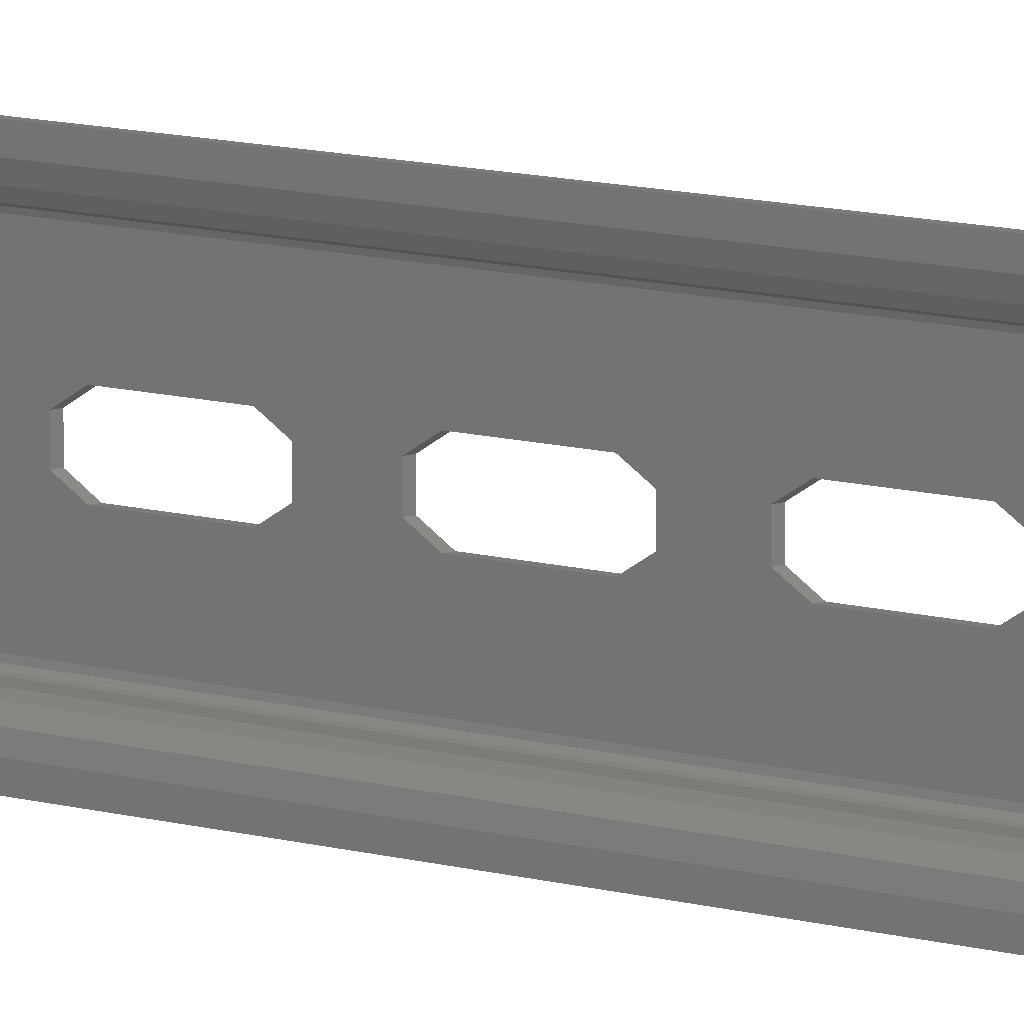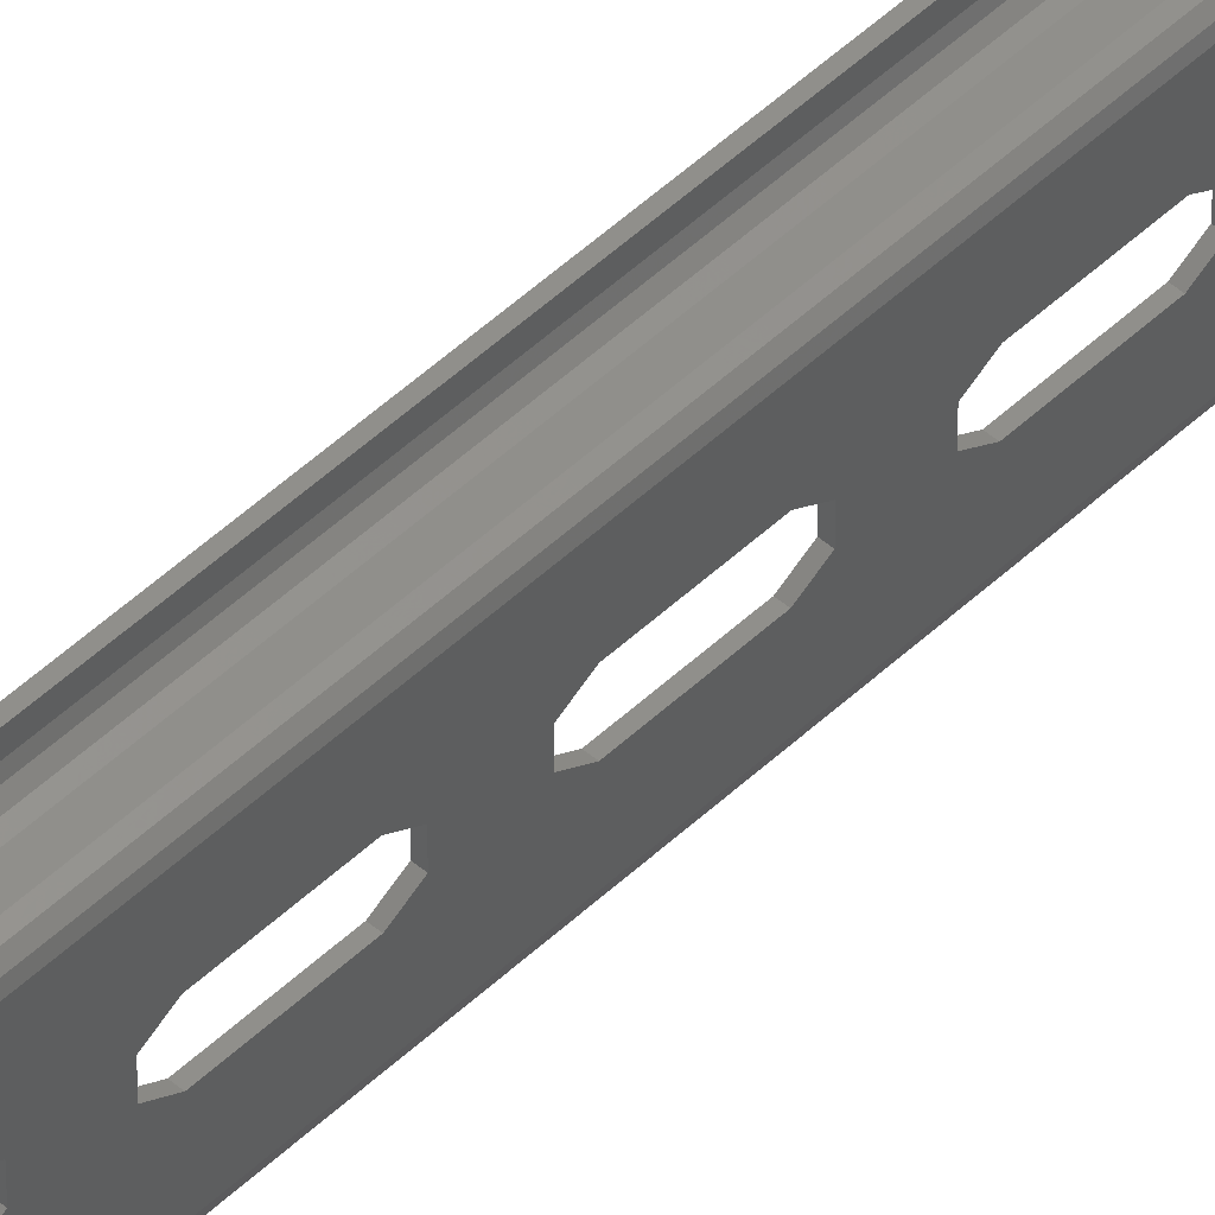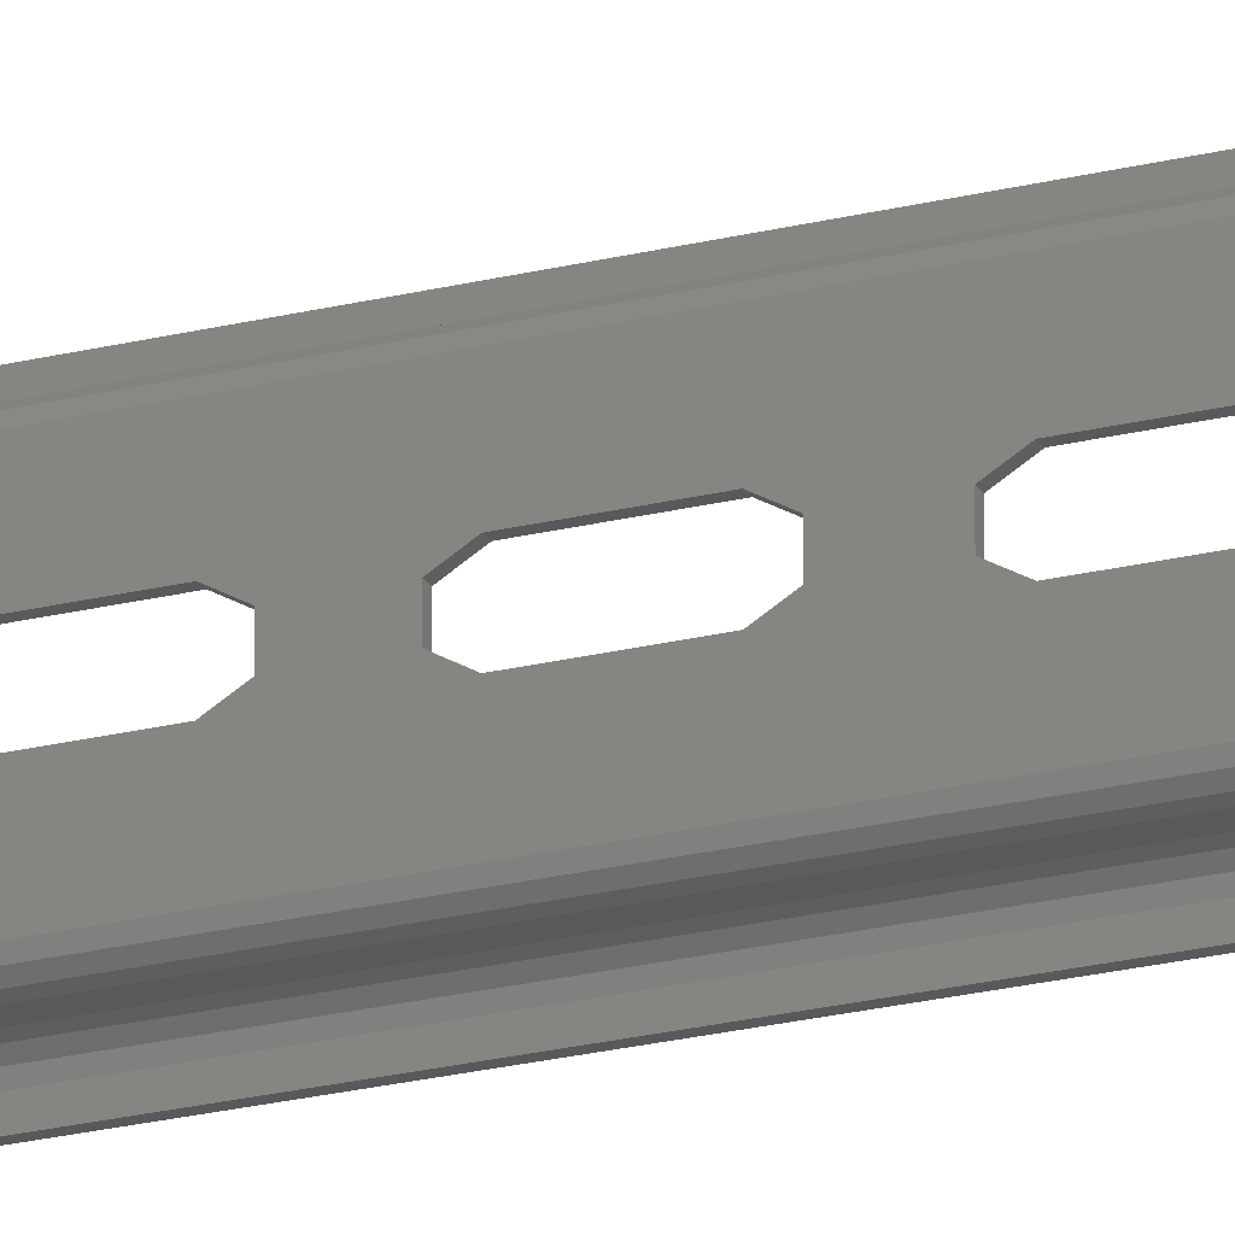
<metadata>
{"format":"stl","ext":"stl","renderer":"f3d","projection":"perspective","resolution":1024,"background":"white","views":[{"elev":8.4,"azim":-47.6,"up":"+Z"},{"elev":48.7,"azim":43.5,"up":"+Z"},{"elev":-22.0,"azim":114.0,"up":"+Z"}]}
</metadata>
<code>
# stl→obj: 312 verts, 680 faces
v 0.0762 0.1473 0.6401
v 0.0762 0.1355 0.6401
v 0.0752 0.1355 0.6401
v 0.0752 0.1473 0.6401
v 0.0752 -0.1871 0.6338
v 0.0752 -0.1937 0.6255
v 0.0752 -0.1898 0.6354
v 0.0752 -0.1898 0.6385
v 0.0752 -0.1937 0.6485
v 0.0752 -0.1871 0.6401
v 0.0752 -0.1753 0.6338
v 0.0752 -0.1753 0.6401
v 0.0752 -0.1621 0.6338
v 0.0752 -0.1726 0.6354
v 0.0752 -0.1648 0.6354
v 0.0752 -0.1648 0.6385
v 0.0752 -0.1726 0.6385
v 0.0752 -0.1621 0.6401
v 0.0752 -0.1503 0.6338
v 0.0752 -0.1503 0.6401
v 0.0752 -0.1371 0.6338
v 0.0752 -0.1476 0.6354
v 0.0752 -0.1398 0.6354
v 0.0752 -0.1398 0.6385
v 0.0752 -0.1476 0.6385
v 0.0752 -0.1371 0.6401
v 0.0752 -0.115 0.6354
v 0.0752 -0.1253 0.6338
v 0.0752 -0.1226 0.6354
v 0.0752 -0.1123 0.6338
v 0.0752 -0.115 0.6385
v 0.0752 -0.1226 0.6385
v 0.0752 -0.1123 0.6401
v 0.0752 -0.1253 0.6401
v 0.0752 -0.09024 0.6354
v 0.0752 -0.1006 0.6338
v 0.0752 -0.09786 0.6354
v 0.0752 -0.08753 0.6338
v 0.0752 -0.09024 0.6385
v 0.0752 -0.09786 0.6385
v 0.0752 -0.08753 0.6401
v 0.0752 -0.1006 0.6401
v 0.0752 -0.06546 0.6354
v 0.0752 -0.07578 0.6338
v 0.0752 -0.07308 0.6354
v 0.0752 -0.06275 0.6338
v 0.0752 -0.06546 0.6385
v 0.0752 -0.07308 0.6385
v 0.0752 -0.06275 0.6401
v 0.0752 -0.07578 0.6401
v 0.0752 -0.03797 0.6338
v 0.0752 -0.04829 0.6354
v 0.0752 -0.04068 0.6354
v 0.0752 -0.051 0.6338
v 0.0752 -0.04068 0.6385
v 0.0752 -0.04829 0.6385
v 0.0752 -0.03797 0.6401
v 0.0752 -0.051 0.6401
v 0.0752 -0.01589 0.6354
v 0.0752 -0.02622 0.6338
v 0.0752 -0.02351 0.6354
v 0.0752 -0.01319 0.6338
v 0.0752 -0.01589 0.6385
v 0.0752 -0.02351 0.6385
v 0.0752 -0.01319 0.6401
v 0.0752 -0.02622 0.6401
v 0.0752 0.01159 0.6338
v 0.0752 0.001269 0.6354
v 0.0752 0.008888 0.6354
v 0.0752 -0.001437 0.6338
v 0.0752 0.008888 0.6385
v 0.0752 0.001269 0.6385
v 0.0752 0.01159 0.6401
v 0.0752 -0.001437 0.6401
v 0.0752 0.03367 0.6354
v 0.0752 0.02334 0.6338
v 0.0752 0.02605 0.6354
v 0.0752 0.03638 0.6338
v 0.0752 0.03367 0.6385
v 0.0752 0.02605 0.6385
v 0.0752 0.03638 0.6401
v 0.0752 0.02334 0.6401
v 0.0752 0.05845 0.6354
v 0.0752 0.04813 0.6338
v 0.0752 0.05083 0.6354
v 0.0752 0.06116 0.6338
v 0.0752 0.05845 0.6385
v 0.0752 0.05083 0.6385
v 0.0752 0.06116 0.6401
v 0.0752 0.04813 0.6401
v 0.0752 0.08323 0.6354
v 0.0752 0.07291 0.6338
v 0.0752 0.07562 0.6354
v 0.0752 0.08594 0.6338
v 0.0752 0.08323 0.6385
v 0.0752 0.07562 0.6385
v 0.0752 0.07291 0.6401
v 0.0752 0.08594 0.6401
v 0.0752 0.108 0.6354
v 0.0752 0.09769 0.6338
v 0.0752 0.1004 0.6354
v 0.0752 0.1107 0.6338
v 0.0752 0.108 0.6385
v 0.0752 0.1004 0.6385
v 0.0752 0.1107 0.6401
v 0.0752 0.09769 0.6401
v 0.0752 0.1355 0.6338
v 0.0752 0.1225 0.6338
v 0.0752 0.1252 0.6354
v 0.0752 0.1328 0.6354
v 0.0752 0.1328 0.6385
v 0.0752 0.1252 0.6385
v 0.0752 0.1225 0.6401
v 0.0752 0.1576 0.6354
v 0.0752 0.1473 0.6338
v 0.0752 0.15 0.6354
v 0.0752 0.1603 0.6338
v 0.0752 0.1576 0.6385
v 0.0752 0.15 0.6385
v 0.0752 0.1603 0.6401
v 0.0752 0.1763 0.6255
v 0.0752 0.172 0.6338
v 0.0752 0.1747 0.6354
v 0.0752 0.1763 0.6485
v 0.0752 0.172 0.6401
v 0.0752 0.1747 0.6385
v 0.0762 0.1603 0.6401
v 0.0762 0.172 0.6401
v 0.0762 0.1576 0.6385
v 0.0762 0.1576 0.6354
v 0.0762 0.1603 0.6338
v 0.0762 0.172 0.6338
v 0.0762 0.1747 0.6354
v 0.0762 0.1747 0.6385
v 0.0762 -0.1871 0.6338
v 0.0762 -0.1898 0.6354
v 0.0762 -0.1937 0.6255
v 0.0762 -0.1937 0.6485
v 0.0762 -0.1898 0.6385
v 0.0762 -0.1871 0.6401
v 0.0762 -0.1753 0.6338
v 0.0762 -0.1753 0.6401
v 0.0762 -0.1648 0.6354
v 0.0762 -0.1726 0.6354
v 0.0762 -0.1621 0.6338
v 0.0762 -0.1648 0.6385
v 0.0762 -0.1726 0.6385
v 0.0762 -0.1621 0.6401
v 0.0762 -0.1503 0.6338
v 0.0762 -0.1503 0.6401
v 0.0762 -0.1398 0.6354
v 0.0762 -0.1476 0.6354
v 0.0762 -0.1371 0.6338
v 0.0762 -0.1398 0.6385
v 0.0762 -0.1476 0.6385
v 0.0762 -0.1371 0.6401
v 0.0762 -0.115 0.6354
v 0.0762 -0.1226 0.6354
v 0.0762 -0.1253 0.6338
v 0.0762 -0.1123 0.6338
v 0.0762 -0.115 0.6385
v 0.0762 -0.1226 0.6385
v 0.0762 -0.1123 0.6401
v 0.0762 -0.1253 0.6401
v 0.0762 -0.09024 0.6354
v 0.0762 -0.09786 0.6354
v 0.0762 -0.1006 0.6338
v 0.0762 -0.08753 0.6338
v 0.0762 -0.09024 0.6385
v 0.0762 -0.09786 0.6385
v 0.0762 -0.08753 0.6401
v 0.0762 -0.1006 0.6401
v 0.0762 -0.06546 0.6354
v 0.0762 -0.07308 0.6354
v 0.0762 -0.07578 0.6338
v 0.0762 -0.06275 0.6338
v 0.0762 -0.06546 0.6385
v 0.0762 -0.07308 0.6385
v 0.0762 -0.06275 0.6401
v 0.0762 -0.07578 0.6401
v 0.0762 -0.03797 0.6338
v 0.0762 -0.04068 0.6354
v 0.0762 -0.04829 0.6354
v 0.0762 -0.051 0.6338
v 0.0762 -0.04068 0.6385
v 0.0762 -0.04829 0.6385
v 0.0762 -0.03797 0.6401
v 0.0762 -0.051 0.6401
v 0.0762 -0.01589 0.6354
v 0.0762 -0.02351 0.6354
v 0.0762 -0.02622 0.6338
v 0.0762 -0.01319 0.6338
v 0.0762 -0.01589 0.6385
v 0.0762 -0.02351 0.6385
v 0.0762 -0.02622 0.6401
v 0.0762 -0.01319 0.6401
v 0.0762 0.01159 0.6338
v 0.0762 0.008888 0.6354
v 0.0762 0.001269 0.6354
v 0.0762 -0.001437 0.6338
v 0.0762 0.008888 0.6385
v 0.0762 0.001269 0.6385
v 0.0762 0.01159 0.6401
v 0.0762 -0.001437 0.6401
v 0.0762 0.03367 0.6354
v 0.0762 0.02605 0.6354
v 0.0762 0.02334 0.6338
v 0.0762 0.03638 0.6338
v 0.0762 0.03367 0.6385
v 0.0762 0.02605 0.6385
v 0.0762 0.02334 0.6401
v 0.0762 0.03638 0.6401
v 0.0762 0.05845 0.6354
v 0.0762 0.05083 0.6354
v 0.0762 0.04813 0.6338
v 0.0762 0.06116 0.6338
v 0.0762 0.05845 0.6385
v 0.0762 0.05083 0.6385
v 0.0762 0.06116 0.6401
v 0.0762 0.04813 0.6401
v 0.0762 0.08323 0.6354
v 0.0762 0.07562 0.6354
v 0.0762 0.07291 0.6338
v 0.0762 0.08594 0.6338
v 0.0762 0.08323 0.6385
v 0.0762 0.07562 0.6385
v 0.0762 0.08594 0.6401
v 0.0762 0.07291 0.6401
v 0.0762 0.108 0.6354
v 0.0762 0.1004 0.6354
v 0.0762 0.09769 0.6338
v 0.0762 0.1107 0.6338
v 0.0762 0.108 0.6385
v 0.0762 0.1004 0.6385
v 0.0762 0.1107 0.6401
v 0.0762 0.09769 0.6401
v 0.0762 0.1355 0.6338
v 0.0762 0.1252 0.6354
v 0.0762 0.1225 0.6338
v 0.0762 0.1328 0.6354
v 0.0762 0.1328 0.6385
v 0.0762 0.1252 0.6385
v 0.0762 0.1225 0.6401
v 0.0762 0.15 0.6354
v 0.0762 0.1473 0.6338
v 0.0762 0.15 0.6385
v 0.0762 0.1763 0.6255
v 0.0762 0.1763 0.6485
v 0.07594 0.1763 0.6245
v 0.07594 -0.1937 0.6245
v 0.0752 0.1763 0.6237
v 0.0752 -0.1937 0.6237
v 0.0742 0.1763 0.6235
v 0.0742 -0.1937 0.6235
v 0.0717 -0.1937 0.6235
v 0.0717 0.1763 0.6235
v 0.06997 0.1763 0.6225
v 0.06997 -0.1937 0.6225
v 0.0697 -0.1937 0.6215
v 0.0697 0.1763 0.6215
v 0.0707 0.1763 0.6232
v 0.0707 -0.1937 0.6232
v 0.0697 -0.1937 0.6195
v 0.0697 0.1763 0.6195
v 0.0687 0.1763 0.6195
v 0.0687 -0.1937 0.6195
v 0.0687 0.1763 0.6215
v 0.0687 -0.1937 0.6215
v 0.06911 0.1763 0.623
v 0.06911 -0.1937 0.623
v 0.0702 0.1763 0.6241
v 0.0702 -0.1937 0.6241
v 0.0717 0.1763 0.6245
v 0.0717 -0.1937 0.6245
v 0.0742 -0.1937 0.6245
v 0.0742 0.1763 0.6245
v 0.07507 0.1763 0.625
v 0.07507 -0.1937 0.625
v 0.0747 0.1763 0.6246
v 0.0747 -0.1937 0.6246
v 0.07507 -0.1937 0.649
v 0.07594 -0.1937 0.6495
v 0.0752 -0.1937 0.6502
v 0.0747 -0.1937 0.6493
v 0.0742 -0.1937 0.6495
v 0.0742 -0.1937 0.6505
v 0.0697 -0.1937 0.6525
v 0.0697 -0.1937 0.6545
v 0.0687 -0.1937 0.6545
v 0.0717 -0.1937 0.6495
v 0.0717 -0.1937 0.6505
v 0.0687 -0.1937 0.6525
v 0.06911 -0.1937 0.651
v 0.06997 -0.1937 0.6515
v 0.0702 -0.1937 0.6499
v 0.0707 -0.1937 0.6507
v 0.0687 0.1763 0.6525
v 0.0687 0.1763 0.6545
v 0.0697 0.1763 0.6545
v 0.0697 0.1763 0.6525
v 0.0707 0.1763 0.6507
v 0.0717 0.1763 0.6505
v 0.06997 0.1763 0.6515
v 0.0742 0.1763 0.6505
v 0.0752 0.1763 0.6502
v 0.07594 0.1763 0.6495
v 0.07507 0.1763 0.649
v 0.0747 0.1763 0.6493
v 0.0742 0.1763 0.6495
v 0.0717 0.1763 0.6495
v 0.0702 0.1763 0.6499
v 0.06911 0.1763 0.651
f 1 2 3
f 4 1 3
f 5 6 7
f 8 7 6
f 9 8 6
f 9 10 8
f 11 6 5
f 12 10 9
f 13 6 11
f 13 14 15
f 13 11 14
f 16 15 14
f 16 14 17
f 18 12 9
f 18 16 17
f 18 17 12
f 19 6 13
f 20 18 9
f 21 6 19
f 21 19 22
f 21 22 23
f 24 22 25
f 24 23 22
f 26 20 9
f 26 25 20
f 26 24 25
f 27 28 29
f 30 28 27
f 31 29 32
f 31 27 29
f 33 32 34
f 33 31 32
f 35 36 37
f 38 36 35
f 39 37 40
f 39 35 37
f 41 39 40
f 41 40 42
f 43 44 45
f 46 44 43
f 47 43 45
f 47 45 48
f 49 47 48
f 49 48 50
f 51 52 53
f 51 54 52
f 55 53 52
f 55 52 56
f 57 55 56
f 57 56 58
f 59 60 61
f 62 60 59
f 63 61 64
f 63 59 61
f 65 64 66
f 65 63 64
f 67 68 69
f 67 70 68
f 71 69 68
f 71 68 72
f 73 71 72
f 73 72 74
f 75 76 77
f 78 76 75
f 79 77 80
f 79 75 77
f 81 80 82
f 81 79 80
f 83 84 85
f 86 84 83
f 87 85 88
f 87 83 85
f 89 88 90
f 89 87 88
f 91 92 93
f 94 92 91
f 95 93 96
f 95 96 97
f 95 91 93
f 98 95 97
f 99 100 101
f 102 100 99
f 103 101 104
f 103 99 101
f 105 104 106
f 105 103 104
f 107 108 109
f 107 109 110
f 111 109 112
f 111 110 109
f 3 112 113
f 3 111 112
f 114 115 116
f 117 115 114
f 118 116 119
f 118 114 116
f 120 119 4
f 120 118 119
f 121 102 108
f 121 107 115
f 121 100 102
f 121 108 107
f 121 115 117
f 122 121 117
f 123 121 122
f 124 113 105
f 124 4 3
f 124 105 106
f 124 3 113
f 124 125 120
f 124 123 126
f 124 120 4
f 124 126 125
f 124 121 123
f 9 124 106
f 9 106 98
f 9 98 97
f 9 97 89
f 9 89 90
f 9 90 81
f 9 81 82
f 9 82 73
f 9 73 74
f 9 74 65
f 9 65 66
f 9 66 57
f 9 57 58
f 9 58 49
f 9 49 50
f 9 50 41
f 9 41 42
f 9 42 33
f 9 33 34
f 9 34 26
f 121 6 21
f 121 21 28
f 121 28 30
f 121 30 36
f 121 36 38
f 121 38 44
f 121 44 46
f 121 46 54
f 121 54 51
f 121 51 60
f 121 60 62
f 121 62 70
f 121 70 67
f 121 67 76
f 121 76 78
f 121 78 84
f 121 84 86
f 121 86 92
f 121 92 94
f 121 94 100
f 125 127 120
f 125 128 127
f 129 120 127
f 129 118 120
f 130 114 118
f 130 118 129
f 131 117 114
f 131 114 130
f 117 132 122
f 117 131 132
f 133 122 132
f 133 123 122
f 134 126 123
f 134 123 133
f 128 125 126
f 128 126 134
f 135 136 137
f 138 137 136
f 138 136 139
f 138 139 140
f 141 135 137
f 142 138 140
f 143 144 141
f 145 141 137
f 145 143 141
f 146 144 143
f 146 147 144
f 148 138 142
f 148 147 146
f 148 142 147
f 149 145 137
f 150 138 148
f 151 152 149
f 153 151 149
f 153 149 137
f 154 155 152
f 154 152 151
f 156 138 150
f 156 150 155
f 156 155 154
f 157 158 159
f 160 157 159
f 161 162 158
f 161 158 157
f 163 164 162
f 163 162 161
f 165 166 167
f 168 165 167
f 169 170 166
f 169 166 165
f 171 170 169
f 171 172 170
f 173 174 175
f 176 173 175
f 177 174 173
f 177 178 174
f 179 178 177
f 179 180 178
f 181 182 183
f 181 183 184
f 185 183 182
f 185 186 183
f 187 186 185
f 187 188 186
f 189 190 191
f 192 189 191
f 193 194 190
f 193 195 194
f 193 190 189
f 196 195 193
f 197 198 199
f 197 199 200
f 201 199 198
f 201 202 199
f 203 202 201
f 203 204 202
f 205 206 207
f 208 205 207
f 209 210 206
f 209 211 210
f 209 206 205
f 212 211 209
f 213 214 215
f 216 213 215
f 217 218 214
f 217 214 213
f 219 220 218
f 219 218 217
f 221 222 223
f 224 221 223
f 225 226 222
f 225 222 221
f 227 226 225
f 227 228 226
f 229 230 231
f 232 229 231
f 233 234 230
f 233 230 229
f 235 236 234
f 235 234 233
f 237 238 239
f 237 240 238
f 241 242 238
f 241 238 240
f 2 243 242
f 2 242 241
f 130 244 245
f 131 130 245
f 129 246 244
f 129 1 246
f 129 244 130
f 127 1 129
f 247 239 232
f 247 245 237
f 247 232 231
f 247 237 239
f 247 131 245
f 132 131 247
f 133 132 247
f 134 133 247
f 248 235 243
f 248 2 1
f 248 236 235
f 248 243 2
f 248 1 127
f 248 128 134
f 248 127 128
f 248 134 247
f 138 156 248
f 156 164 248
f 164 163 248
f 163 172 248
f 172 171 248
f 171 180 248
f 180 179 248
f 179 188 248
f 188 187 248
f 187 195 248
f 195 196 248
f 196 204 248
f 204 203 248
f 203 211 248
f 211 212 248
f 212 220 248
f 220 219 248
f 219 228 248
f 228 227 248
f 227 236 248
f 247 153 137
f 247 159 153
f 247 160 159
f 247 167 160
f 247 168 167
f 247 175 168
f 247 176 175
f 247 184 176
f 247 181 184
f 247 191 181
f 247 192 191
f 247 200 192
f 247 197 200
f 247 207 197
f 247 208 207
f 247 215 208
f 247 216 215
f 247 223 216
f 247 224 223
f 247 231 224
f 113 235 105
f 113 243 235
f 233 105 235
f 233 103 105
f 229 99 103
f 229 103 233
f 232 102 99
f 232 99 229
f 102 239 108
f 102 232 239
f 238 108 239
f 238 109 108
f 242 112 109
f 242 109 238
f 243 113 112
f 243 112 242
f 97 219 89
f 97 228 219
f 217 89 219
f 217 87 89
f 213 83 87
f 213 87 217
f 216 86 83
f 216 83 213
f 86 223 92
f 86 216 223
f 222 92 223
f 222 93 92
f 226 96 93
f 226 93 222
f 228 97 96
f 228 96 226
f 211 203 73
f 82 211 73
f 201 73 203
f 201 71 73
f 198 69 71
f 198 71 201
f 197 67 69
f 197 69 198
f 197 207 76
f 67 197 76
f 206 76 207
f 206 77 76
f 210 80 77
f 210 77 206
f 211 82 80
f 211 80 210
f 195 187 57
f 66 195 57
f 185 57 187
f 185 55 57
f 182 53 55
f 182 55 185
f 181 51 53
f 181 53 182
f 181 191 60
f 51 181 60
f 190 60 191
f 190 61 60
f 194 64 61
f 194 61 190
f 195 66 64
f 195 64 194
f 50 171 41
f 50 180 171
f 169 41 171
f 169 39 41
f 165 35 39
f 165 39 169
f 168 38 35
f 168 35 165
f 38 175 44
f 38 168 175
f 174 44 175
f 174 45 44
f 178 48 45
f 178 45 174
f 180 50 48
f 180 48 178
f 34 156 26
f 34 164 156
f 154 26 156
f 154 24 26
f 151 23 24
f 151 24 154
f 153 21 23
f 153 23 151
f 21 159 28
f 21 153 159
f 158 28 159
f 158 29 28
f 162 32 29
f 162 29 158
f 164 34 32
f 164 32 162
f 249 247 137
f 249 137 250
f 251 250 252
f 251 249 250
f 253 252 254
f 253 251 252
f 253 254 255
f 256 253 255
f 257 258 259
f 257 259 260
f 261 262 258
f 261 258 257
f 256 255 262
f 256 262 261
f 260 259 263
f 260 263 264
f 265 263 266
f 265 264 263
f 267 265 266
f 267 266 268
f 269 267 268
f 269 268 270
f 271 270 272
f 271 269 270
f 273 272 274
f 273 271 272
f 273 275 276
f 273 274 275
f 277 278 6
f 277 6 121
f 279 280 278
f 279 278 277
f 276 275 280
f 276 280 279
f 281 282 283
f 281 283 284
f 285 283 286
f 285 284 283
f 9 138 282
f 9 282 281
f 287 288 289
f 290 286 291
f 290 285 286
f 292 287 289
f 293 294 287
f 293 287 292
f 295 291 296
f 295 296 294
f 295 290 291
f 295 294 293
f 137 138 9
f 6 137 9
f 278 250 137
f 278 137 6
f 252 278 280
f 252 250 278
f 275 252 280
f 254 252 275
f 274 254 275
f 255 254 274
f 262 274 272
f 262 255 274
f 270 258 262
f 270 262 272
f 259 258 270
f 268 259 270
f 266 259 268
f 266 263 259
f 297 292 289
f 298 297 289
f 288 299 298
f 289 288 298
f 299 288 287
f 299 287 300
f 301 296 291
f 301 291 302
f 303 294 296
f 303 296 301
f 300 287 294
f 300 294 303
f 286 304 302
f 291 286 302
f 305 304 286
f 305 286 283
f 306 283 282
f 306 305 283
f 248 282 138
f 248 306 282
f 307 306 248
f 308 305 306
f 308 306 307
f 309 304 305
f 309 305 308
f 124 307 248
f 310 301 302
f 310 302 304
f 310 304 309
f 297 298 299
f 297 299 300
f 311 301 310
f 312 300 303
f 312 303 301
f 312 301 311
f 312 297 300
f 247 124 248
f 121 124 247
f 249 121 247
f 277 121 249
f 251 279 277
f 251 277 249
f 276 279 251
f 253 276 251
f 273 276 253
f 256 273 253
f 261 271 273
f 261 273 256
f 269 261 257
f 269 271 261
f 267 269 257
f 267 257 260
f 265 267 260
f 265 260 264
f 311 310 290
f 311 290 295
f 312 295 293
f 312 311 295
f 297 293 292
f 297 312 293
f 290 310 309
f 290 309 285
f 308 284 285
f 308 285 309
f 307 281 284
f 307 284 308
f 124 9 281
f 124 281 307
f 20 148 18
f 20 150 148
f 152 22 19
f 152 19 149
f 155 25 22
f 155 22 152
f 150 20 25
f 150 25 155
f 13 149 19
f 13 145 149
f 146 16 18
f 146 18 148
f 143 15 16
f 143 16 146
f 145 13 15
f 145 15 143
f 12 140 10
f 12 142 140
f 144 14 11
f 144 11 141
f 147 17 14
f 147 14 144
f 142 12 17
f 142 17 147
f 5 141 11
f 5 135 141
f 139 8 10
f 139 10 140
f 136 7 8
f 136 8 139
f 135 5 7
f 135 7 136
f 42 163 33
f 42 172 163
f 161 33 163
f 161 31 33
f 157 27 31
f 157 31 161
f 160 30 27
f 160 27 157
f 30 167 36
f 30 160 167
f 166 36 167
f 166 37 36
f 170 40 37
f 170 37 166
f 172 42 40
f 172 40 170
f 58 179 49
f 58 188 179
f 177 49 179
f 177 47 49
f 173 43 47
f 173 47 177
f 176 46 43
f 176 43 173
f 46 184 54
f 46 176 184
f 183 54 184
f 183 52 54
f 186 56 52
f 186 52 183
f 188 58 56
f 188 56 186
f 74 196 65
f 74 204 196
f 193 65 196
f 193 63 65
f 189 59 63
f 189 63 193
f 192 62 59
f 192 59 189
f 62 200 70
f 62 192 200
f 199 70 200
f 199 68 70
f 202 72 68
f 202 68 199
f 204 74 72
f 204 72 202
f 90 212 81
f 90 220 212
f 209 81 212
f 209 79 81
f 205 75 79
f 205 79 209
f 208 78 75
f 208 75 205
f 78 215 84
f 78 208 215
f 214 84 215
f 214 85 84
f 218 88 85
f 218 85 214
f 220 90 88
f 220 88 218
f 106 227 98
f 106 236 227
f 225 98 227
f 225 95 98
f 221 91 95
f 221 95 225
f 224 94 91
f 224 91 221
f 94 231 100
f 94 224 231
f 230 100 231
f 230 101 100
f 234 104 101
f 234 101 230
f 236 106 104
f 236 104 234
f 241 3 2
f 241 111 3
f 240 110 111
f 240 111 241
f 237 107 110
f 237 110 240
f 237 245 115
f 107 237 115
f 244 115 245
f 244 116 115
f 246 119 116
f 246 116 244
f 1 4 119
f 1 119 246

</code>
